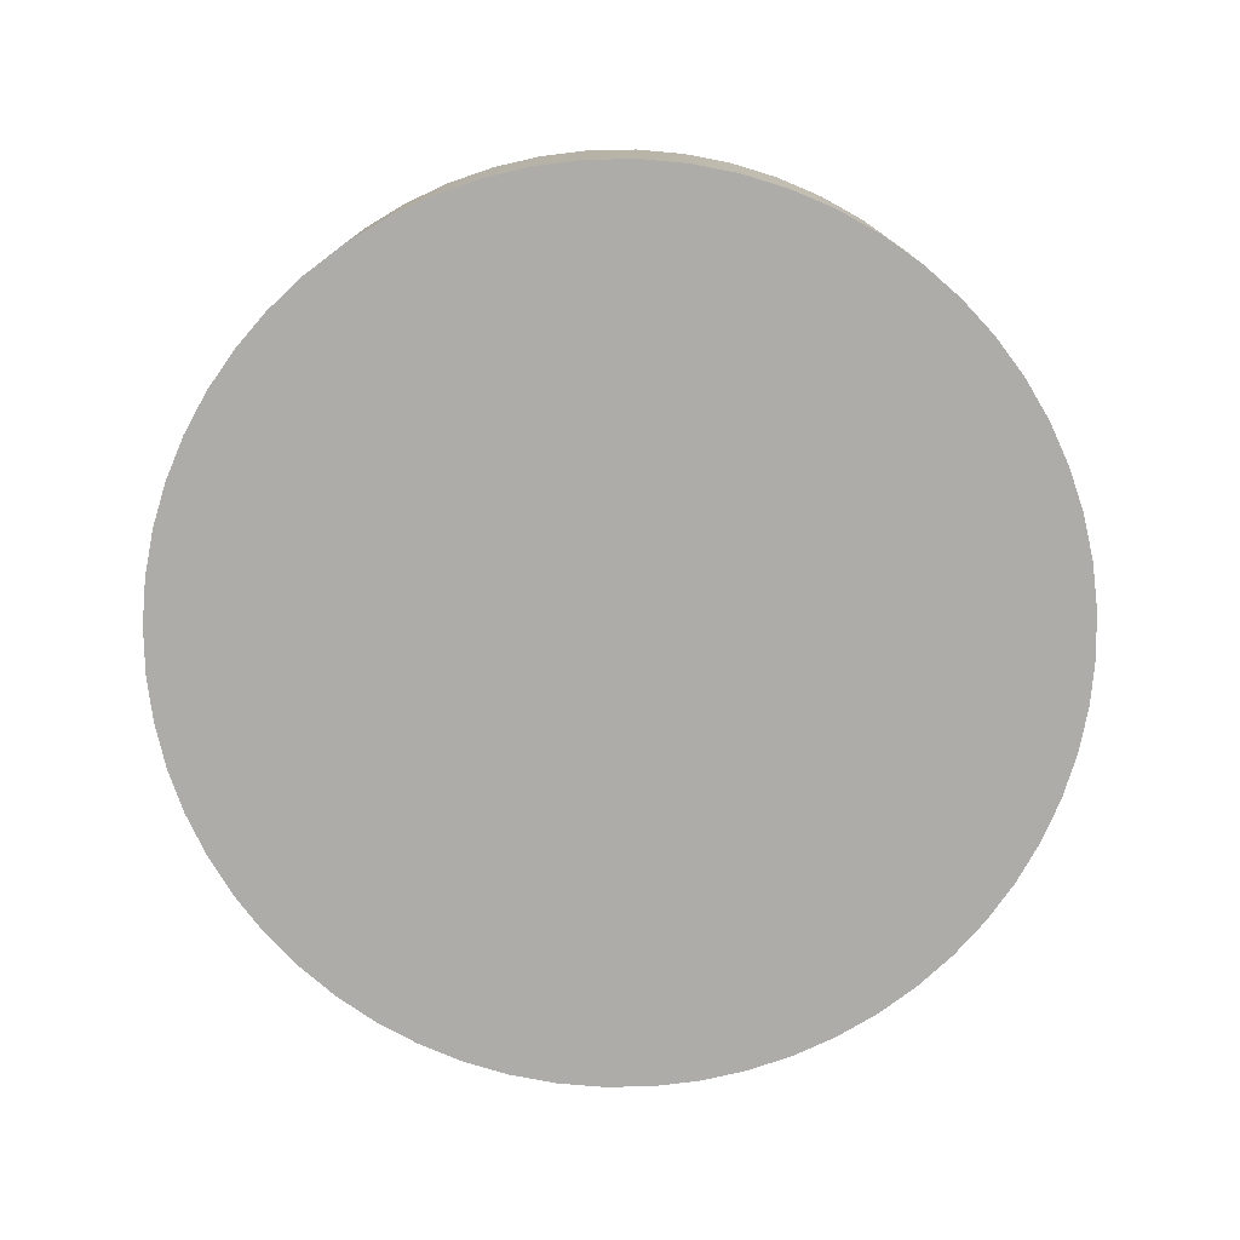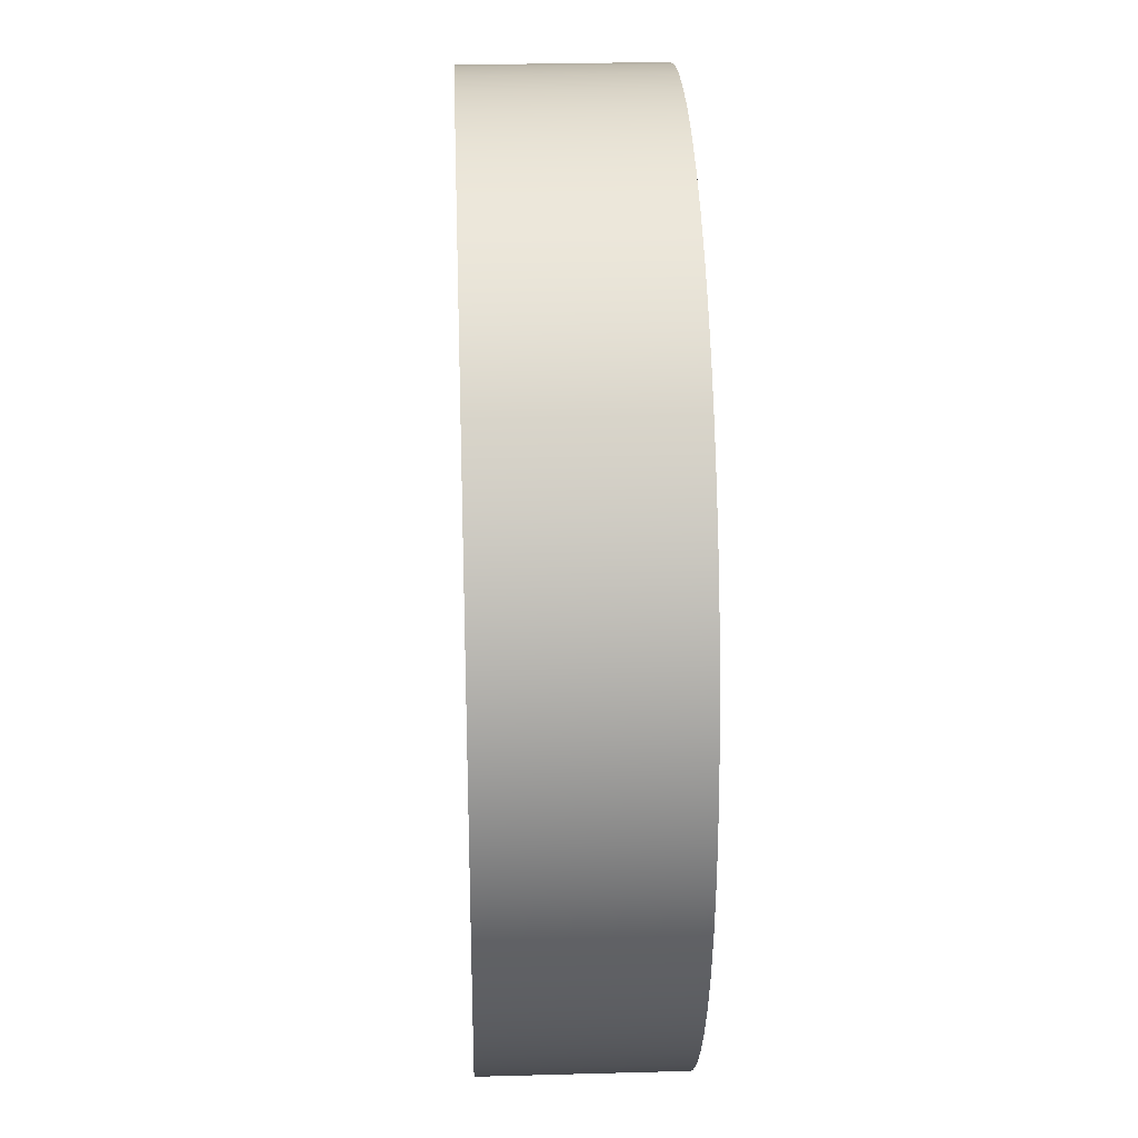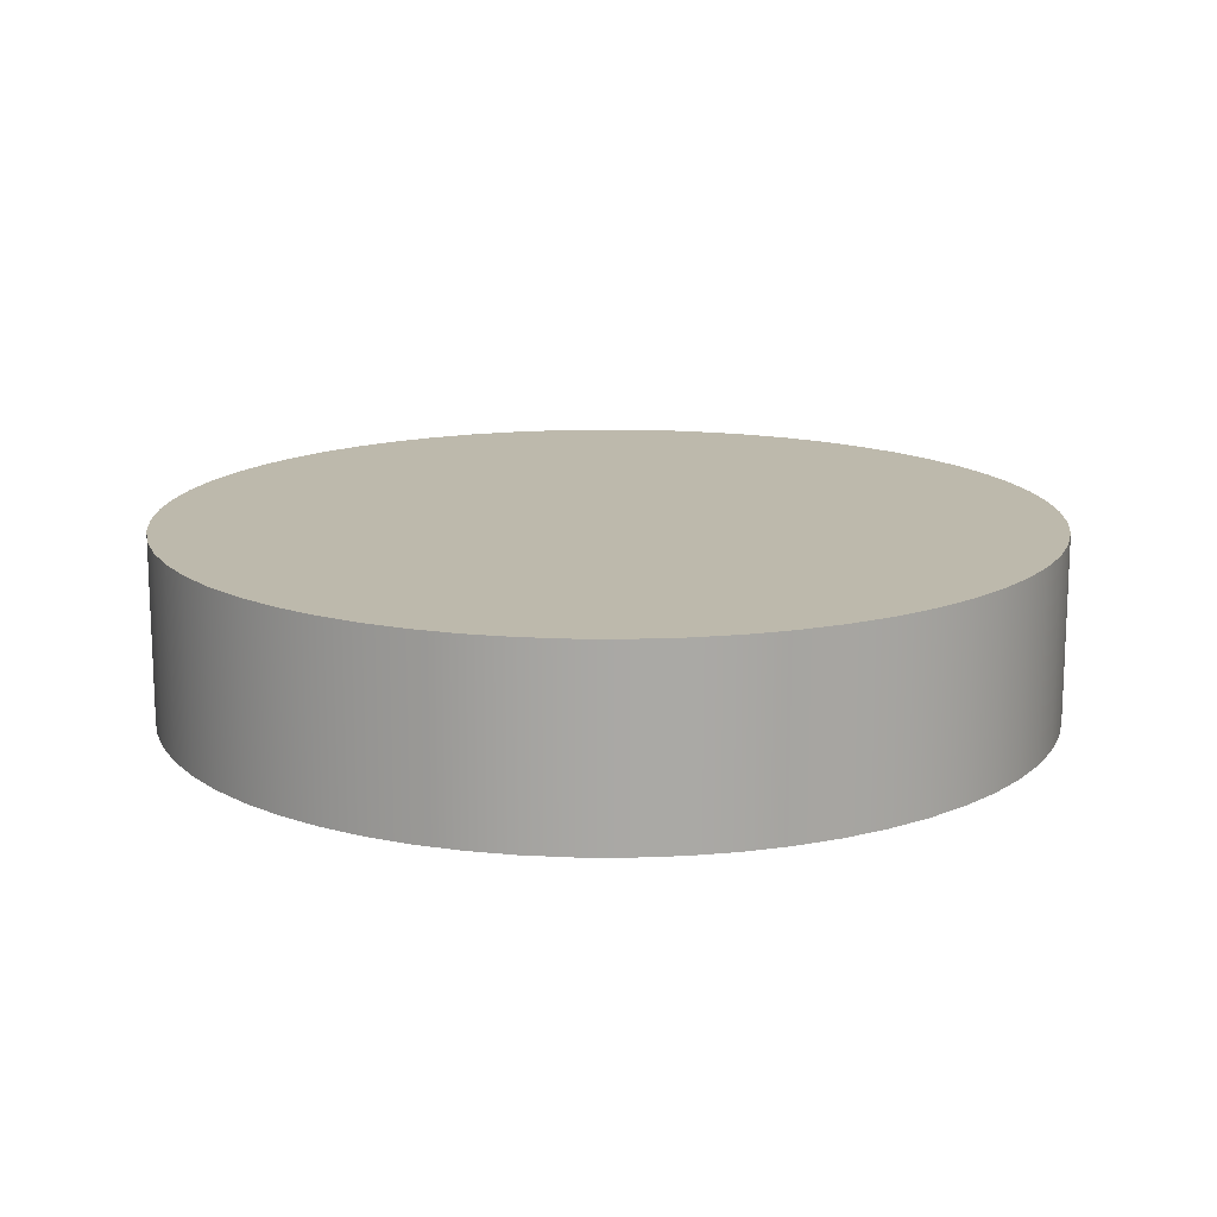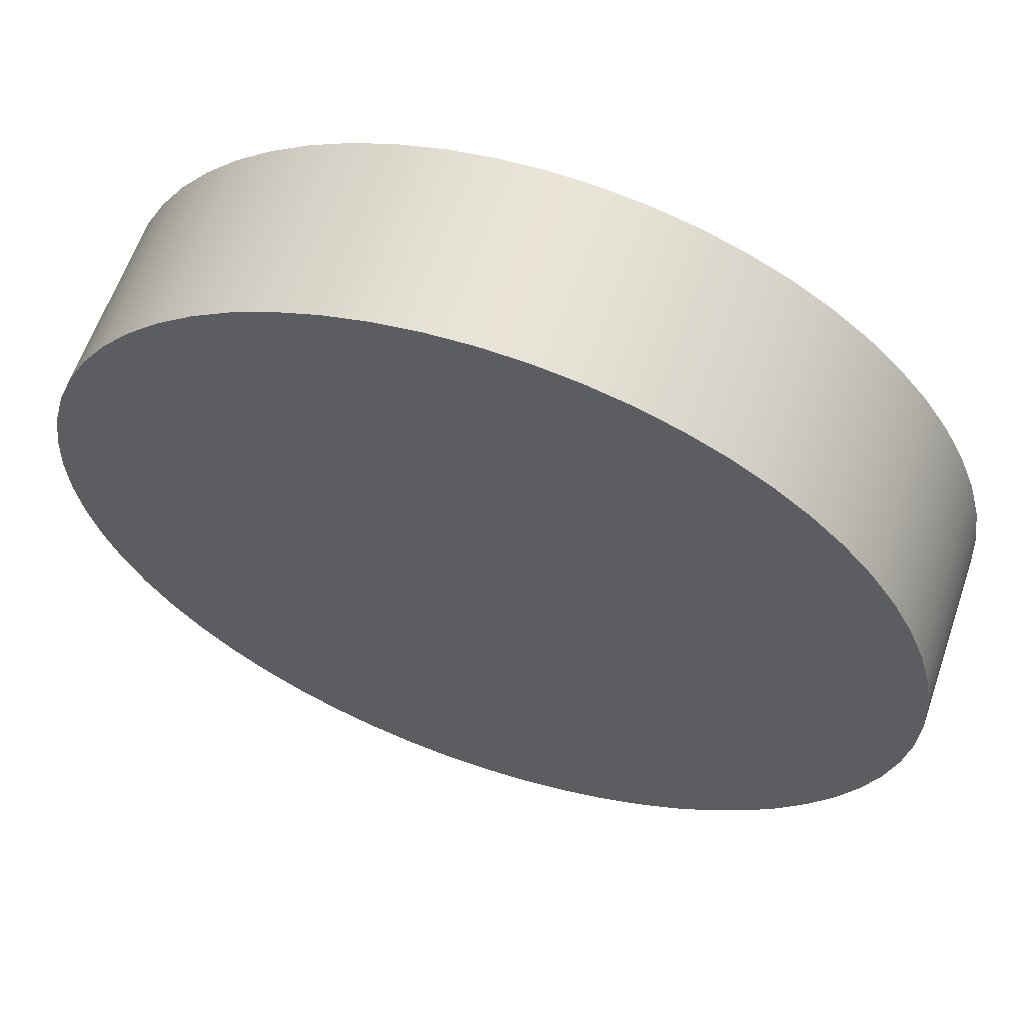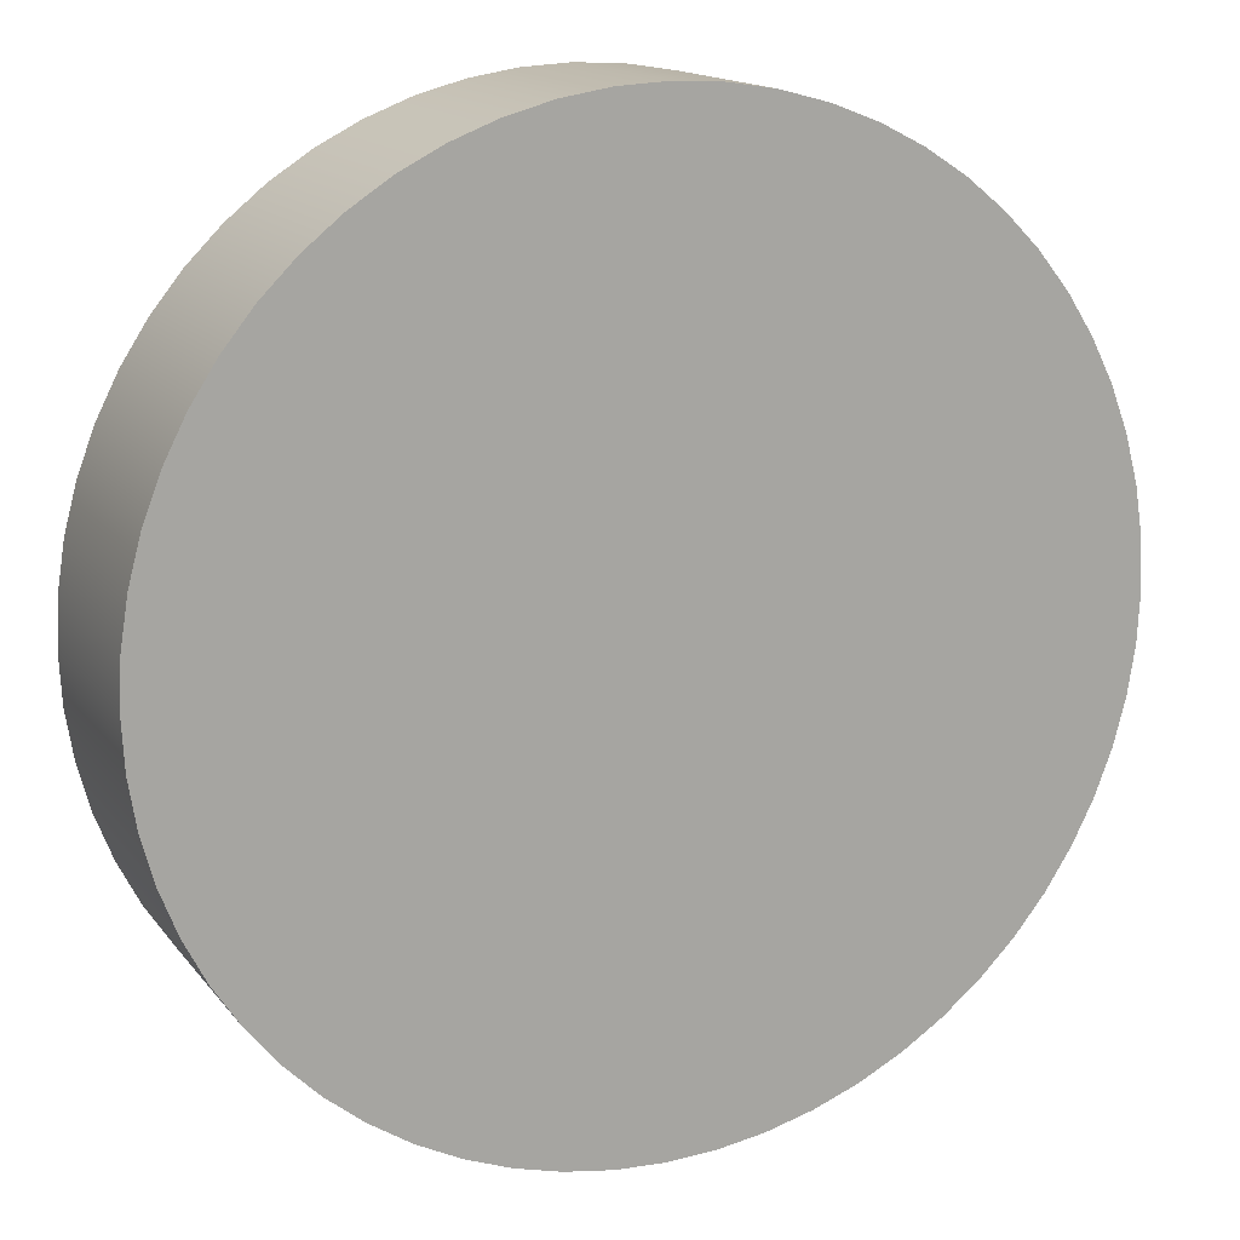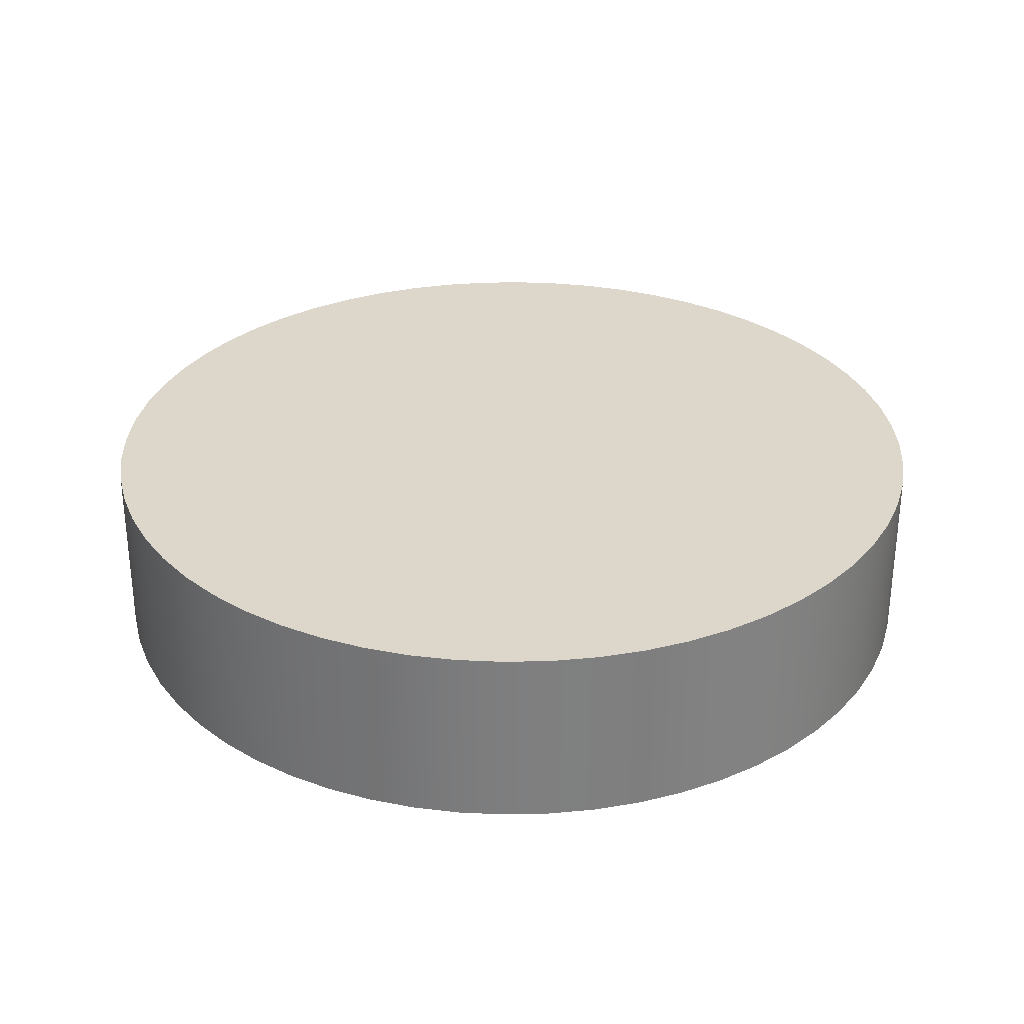
<metadata>
{"format":"obj","ext":"obj","renderer":"f3d","projection":"perspective","resolution":1024,"background":"white","views":[{"elev":-77.0,"azim":112.0,"up":"+Y"},{"elev":28.2,"azim":87.6,"up":"+Z"},{"elev":15.0,"azim":69.7,"up":"+Y"},{"elev":61.3,"azim":-161.1,"up":"+Z"},{"elev":15.2,"azim":-24.2,"up":"+Z"},{"elev":30.5,"azim":49.0,"up":"+Y"}]}
</metadata>
<code>
v -1.9 0.8 2.327e-16
v -1.89 0.8 -0.1986
v -1.858 0.8 -0.395
v -1.807 0.8 -0.5871
v -1.736 0.8 -0.7728
v -1.645 0.8 -0.95
v -1.537 0.8 -1.117
v -1.412 0.8 -1.271
v -1.271 0.8 -1.412
v -1.117 0.8 -1.537
v -0.95 0.8 -1.645
v -0.7728 0.8 -1.736
v -0.5871 0.8 -1.807
v -0.395 0.8 -1.858
v -0.1986 0.8 -1.89
v 1.163e-16 0.8 -1.9
v 0.1986 0.8 -1.89
v 0.395 0.8 -1.858
v 0.5871 0.8 -1.807
v 0.7728 0.8 -1.736
v 0.95 0.8 -1.645
v 1.117 0.8 -1.537
v 1.271 0.8 -1.412
v 1.412 0.8 -1.271
v 1.537 0.8 -1.117
v 1.645 0.8 -0.95
v 1.736 0.8 -0.7728
v 1.807 0.8 -0.5871
v 1.858 0.8 -0.395
v 1.89 0.8 -0.1986
v 1.9 0.8 0
v 1.89 0.8 0.1986
v 1.858 0.8 0.395
v 1.807 0.8 0.5871
v 1.736 0.8 0.7728
v 1.645 0.8 0.95
v 1.537 0.8 1.117
v 1.412 0.8 1.271
v 1.271 0.8 1.412
v 1.117 0.8 1.537
v 0.95 0.8 1.645
v 0.7728 0.8 1.736
v 0.5871 0.8 1.807
v 0.395 0.8 1.858
v 0.1986 0.8 1.89
v 1.163e-16 0.8 1.9
v -0.1986 0.8 1.89
v -0.395 0.8 1.858
v -0.5871 0.8 1.807
v -0.7728 0.8 1.736
v -0.95 0.8 1.645
v -1.117 0.8 1.537
v -1.271 0.8 1.412
v -1.412 0.8 1.271
v -1.537 0.8 1.117
v -1.645 0.8 0.95
v -1.736 0.8 0.7728
v -1.807 0.8 0.5871
v -1.858 0.8 0.395
v -1.89 0.8 0.1986
v -1.9 0 2.327e-16
v -1.89 0 0.1986
v -1.858 0 0.395
v -1.807 0 0.5871
v -1.736 0 0.7728
v -1.645 0 0.95
v -1.537 0 1.117
v -1.412 0 1.271
v -1.271 0 1.412
v -1.117 0 1.537
v -0.95 0 1.645
v -0.7728 0 1.736
v -0.5871 0 1.807
v -0.395 0 1.858
v -0.1986 0 1.89
v 1.163e-16 0 1.9
v 0.1986 0 1.89
v 0.395 0 1.858
v 0.5871 0 1.807
v 0.7728 0 1.736
v 0.95 0 1.645
v 1.117 0 1.537
v 1.271 0 1.412
v 1.412 0 1.271
v 1.537 0 1.117
v 1.645 0 0.95
v 1.736 0 0.7728
v 1.807 0 0.5871
v 1.858 0 0.395
v 1.89 0 0.1986
v 1.9 0 0
v 1.89 0 -0.1986
v 1.858 0 -0.395
v 1.807 0 -0.5871
v 1.736 0 -0.7728
v 1.645 0 -0.95
v 1.537 0 -1.117
v 1.412 0 -1.271
v 1.271 0 -1.412
v 1.117 0 -1.537
v 0.95 0 -1.645
v 0.7728 0 -1.736
v 0.5871 0 -1.807
v 0.395 0 -1.858
v 0.1986 0 -1.89
v 1.163e-16 0 -1.9
v -0.1986 0 -1.89
v -0.395 0 -1.858
v -0.5871 0 -1.807
v -0.7728 0 -1.736
v -0.95 0 -1.645
v -1.117 0 -1.537
v -1.271 0 -1.412
v -1.412 0 -1.271
v -1.537 0 -1.117
v -1.645 0 -0.95
v -1.736 0 -0.7728
v -1.807 0 -0.5871
v -1.858 0 -0.395
v -1.89 0 -0.1986
v -1.9 0 2.327e-16
v -1.9 0.8 2.327e-16
v -1.9 0.8 2.327e-16
v -1.89 0.8 0.1986
v -1.858 0.8 0.395
v -1.807 0.8 0.5871
v -1.736 0.8 0.7728
v -1.645 0.8 0.95
v -1.537 0.8 1.117
v -1.412 0.8 1.271
v -1.271 0.8 1.412
v -1.117 0.8 1.537
v -0.95 0.8 1.645
v -0.7728 0.8 1.736
v -0.5871 0.8 1.807
v -0.395 0.8 1.858
v -0.1986 0.8 1.89
v 1.163e-16 0.8 1.9
v 0.1986 0.8 1.89
v 0.395 0.8 1.858
v 0.5871 0.8 1.807
v 0.7728 0.8 1.736
v 0.95 0.8 1.645
v 1.117 0.8 1.537
v 1.271 0.8 1.412
v 1.412 0.8 1.271
v 1.537 0.8 1.117
v 1.645 0.8 0.95
v 1.736 0.8 0.7728
v 1.807 0.8 0.5871
v 1.858 0.8 0.395
v 1.89 0.8 0.1986
v 1.9 0.8 0
v 1.89 0.8 -0.1986
v 1.858 0.8 -0.395
v 1.807 0.8 -0.5871
v 1.736 0.8 -0.7728
v 1.645 0.8 -0.95
v 1.537 0.8 -1.117
v 1.412 0.8 -1.271
v 1.271 0.8 -1.412
v 1.117 0.8 -1.537
v 0.95 0.8 -1.645
v 0.7728 0.8 -1.736
v 0.5871 0.8 -1.807
v 0.395 0.8 -1.858
v 0.1986 0.8 -1.89
v 1.163e-16 0.8 -1.9
v -0.1986 0.8 -1.89
v -0.395 0.8 -1.858
v -0.5871 0.8 -1.807
v -0.7728 0.8 -1.736
v -0.95 0.8 -1.645
v -1.117 0.8 -1.537
v -1.271 0.8 -1.412
v -1.412 0.8 -1.271
v -1.537 0.8 -1.117
v -1.645 0.8 -0.95
v -1.736 0.8 -0.7728
v -1.807 0.8 -0.5871
v -1.858 0.8 -0.395
v -1.89 0.8 -0.1986
v -1.9 0 2.327e-16
v -1.89 0 -0.1986
v -1.858 0 -0.395
v -1.807 0 -0.5871
v -1.736 0 -0.7728
v -1.645 0 -0.95
v -1.537 0 -1.117
v -1.412 0 -1.271
v -1.271 0 -1.412
v -1.117 0 -1.537
v -0.95 0 -1.645
v -0.7728 0 -1.736
v -0.5871 0 -1.807
v -0.395 0 -1.858
v -0.1986 0 -1.89
v 1.163e-16 0 -1.9
v 0.1986 0 -1.89
v 0.395 0 -1.858
v 0.5871 0 -1.807
v 0.7728 0 -1.736
v 0.95 0 -1.645
v 1.117 0 -1.537
v 1.271 0 -1.412
v 1.412 0 -1.271
v 1.537 0 -1.117
v 1.645 0 -0.95
v 1.736 0 -0.7728
v 1.807 0 -0.5871
v 1.858 0 -0.395
v 1.89 0 -0.1986
v 1.9 0 0
v 1.89 0 0.1986
v 1.858 0 0.395
v 1.807 0 0.5871
v 1.736 0 0.7728
v 1.645 0 0.95
v 1.537 0 1.117
v 1.412 0 1.271
v 1.271 0 1.412
v 1.117 0 1.537
v 0.95 0 1.645
v 0.7728 0 1.736
v 0.5871 0 1.807
v 0.395 0 1.858
v 0.1986 0 1.89
v 1.163e-16 0 1.9
v -0.1986 0 1.89
v -0.395 0 1.858
v -0.5871 0 1.807
v -0.7728 0 1.736
v -0.95 0 1.645
v -1.117 0 1.537
v -1.271 0 1.412
v -1.412 0 1.271
v -1.537 0 1.117
v -1.645 0 0.95
v -1.736 0 0.7728
v -1.807 0 0.5871
v -1.858 0 0.395
v -1.89 0 0.1986
g 8c734eac-e2ff-11ea-9035-54bf646e7e1f
f 2 120 1
f 1 120 121
f 122 61 60
f 60 61 62
f 60 62 59
f 59 62 63
f 59 63 58
f 58 63 64
f 58 64 57
f 57 64 65
f 57 65 56
f 56 65 66
f 56 66 55
f 55 66 67
f 55 67 54
f 54 67 68
f 54 68 53
f 53 68 69
f 53 69 52
f 52 69 70
f 52 70 51
f 51 70 71
f 51 71 50
f 50 71 72
f 50 72 49
f 49 72 73
f 49 73 48
f 48 73 74
f 48 74 47
f 47 74 75
f 47 75 46
f 46 75 76
f 46 76 45
f 45 76 77
f 45 77 44
f 44 77 78
f 44 78 43
f 43 78 79
f 43 79 42
f 42 79 80
f 42 80 41
f 41 80 81
f 41 81 40
f 40 81 82
f 40 82 39
f 39 82 83
f 39 83 38
f 38 83 84
f 38 84 37
f 37 84 85
f 37 85 36
f 36 85 86
f 36 86 35
f 35 86 87
f 35 87 34
f 34 87 88
f 34 88 33
f 33 88 89
f 33 89 32
f 32 89 90
f 32 90 31
f 31 90 91
f 31 91 30
f 30 91 92
f 30 92 29
f 29 92 93
f 29 93 28
f 28 93 94
f 28 94 27
f 27 94 95
f 27 95 26
f 26 95 96
f 26 96 25
f 25 96 97
f 25 97 24
f 24 97 98
f 24 98 23
f 23 98 99
f 23 99 22
f 22 99 100
f 22 100 21
f 21 100 101
f 21 101 20
f 20 101 102
f 20 102 19
f 19 102 103
f 19 103 18
f 18 103 104
f 18 104 17
f 17 104 105
f 17 105 16
f 16 105 106
f 16 106 15
f 15 106 107
f 15 107 14
f 14 107 108
f 14 108 13
f 13 108 109
f 13 109 12
f 12 109 110
f 12 110 11
f 11 110 111
f 11 111 10
f 10 111 112
f 10 112 9
f 9 112 113
f 9 113 8
f 8 113 114
f 8 114 7
f 7 114 115
f 7 115 6
f 6 115 116
f 6 116 5
f 5 116 117
f 5 117 4
f 4 117 118
f 4 118 3
f 3 118 119
f 3 119 2
f 2 119 120
g 8c74603a-e2ff-11ea-8a29-54bf646e7e1f
f 124 152 123
f 123 152 153
f 123 153 182
f 182 153 154
f 182 154 181
f 181 154 155
f 181 155 180
f 180 155 156
f 180 156 179
f 179 156 157
f 179 157 178
f 178 157 158
f 178 158 177
f 177 158 159
f 177 159 176
f 176 159 160
f 176 160 175
f 175 160 161
f 175 161 174
f 174 161 162
f 174 162 173
f 173 162 163
f 173 163 172
f 172 163 164
f 172 164 171
f 171 164 165
f 171 165 170
f 170 165 166
f 170 166 169
f 169 166 167
f 169 167 168
f 152 124 151
f 151 124 125
f 151 125 150
f 150 125 126
f 150 126 149
f 149 126 127
f 149 127 148
f 148 127 128
f 148 128 147
f 147 128 129
f 147 129 146
f 146 129 130
f 146 130 145
f 145 130 131
f 145 131 144
f 144 131 132
f 144 132 143
f 143 132 133
f 143 133 142
f 142 133 134
f 142 134 141
f 141 134 135
f 141 135 140
f 140 135 136
f 140 136 139
f 139 136 137
f 139 137 138
g 8c754a8c-e2ff-11ea-a39d-54bf646e7e1f
f 184 212 183
f 183 212 213
f 183 213 242
f 242 213 214
f 242 214 241
f 241 214 215
f 241 215 240
f 240 215 216
f 240 216 239
f 239 216 217
f 239 217 238
f 238 217 218
f 238 218 237
f 237 218 219
f 237 219 236
f 236 219 220
f 236 220 235
f 235 220 221
f 235 221 234
f 234 221 222
f 234 222 233
f 233 222 223
f 233 223 232
f 232 223 224
f 232 224 231
f 231 224 225
f 231 225 230
f 230 225 226
f 230 226 229
f 229 226 227
f 229 227 228
f 212 184 211
f 211 184 185
f 211 185 210
f 210 185 186
f 210 186 209
f 209 186 187
f 209 187 208
f 208 187 188
f 208 188 207
f 207 188 189
f 207 189 206
f 206 189 190
f 206 190 205
f 205 190 191
f 205 191 204
f 204 191 192
f 204 192 203
f 203 192 193
f 203 193 202
f 202 193 194
f 202 194 201
f 201 194 195
f 201 195 200
f 200 195 196
f 200 196 199
f 199 196 197
f 199 197 198

</code>
